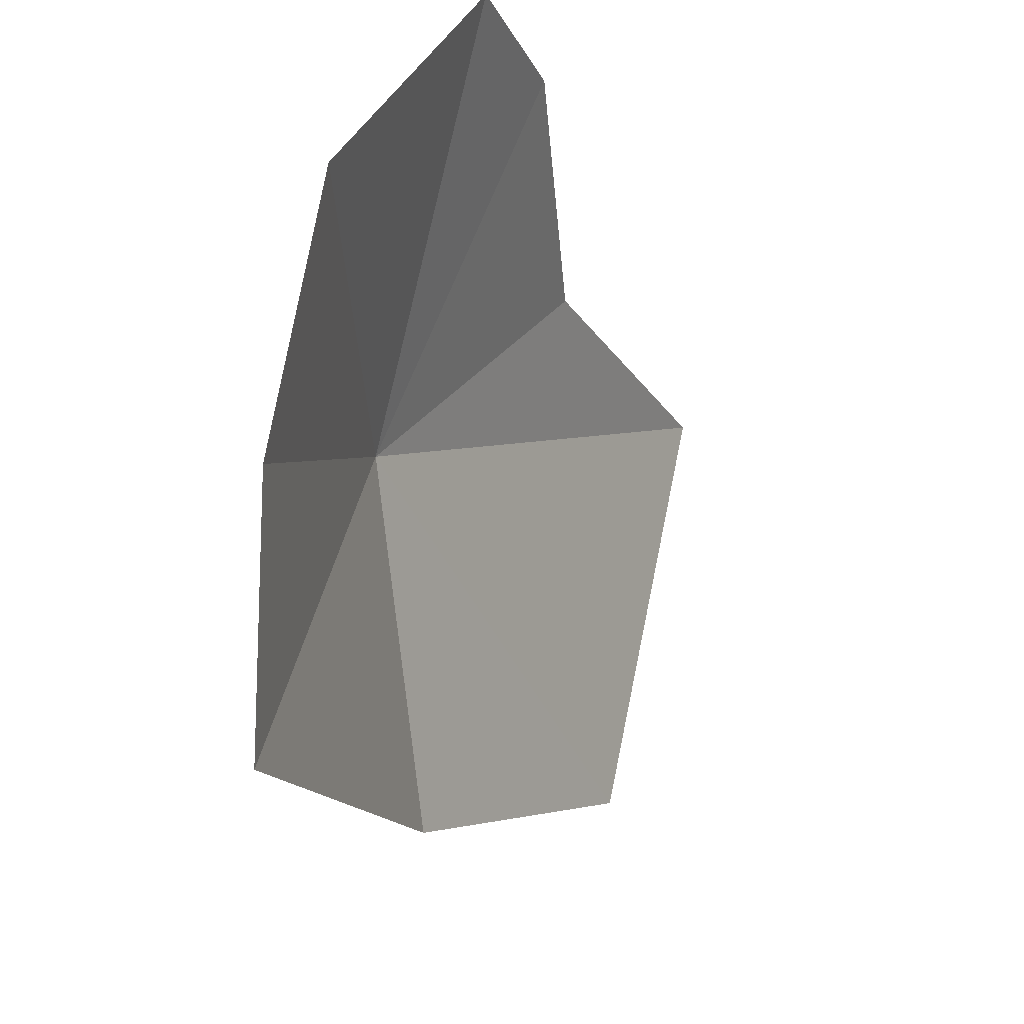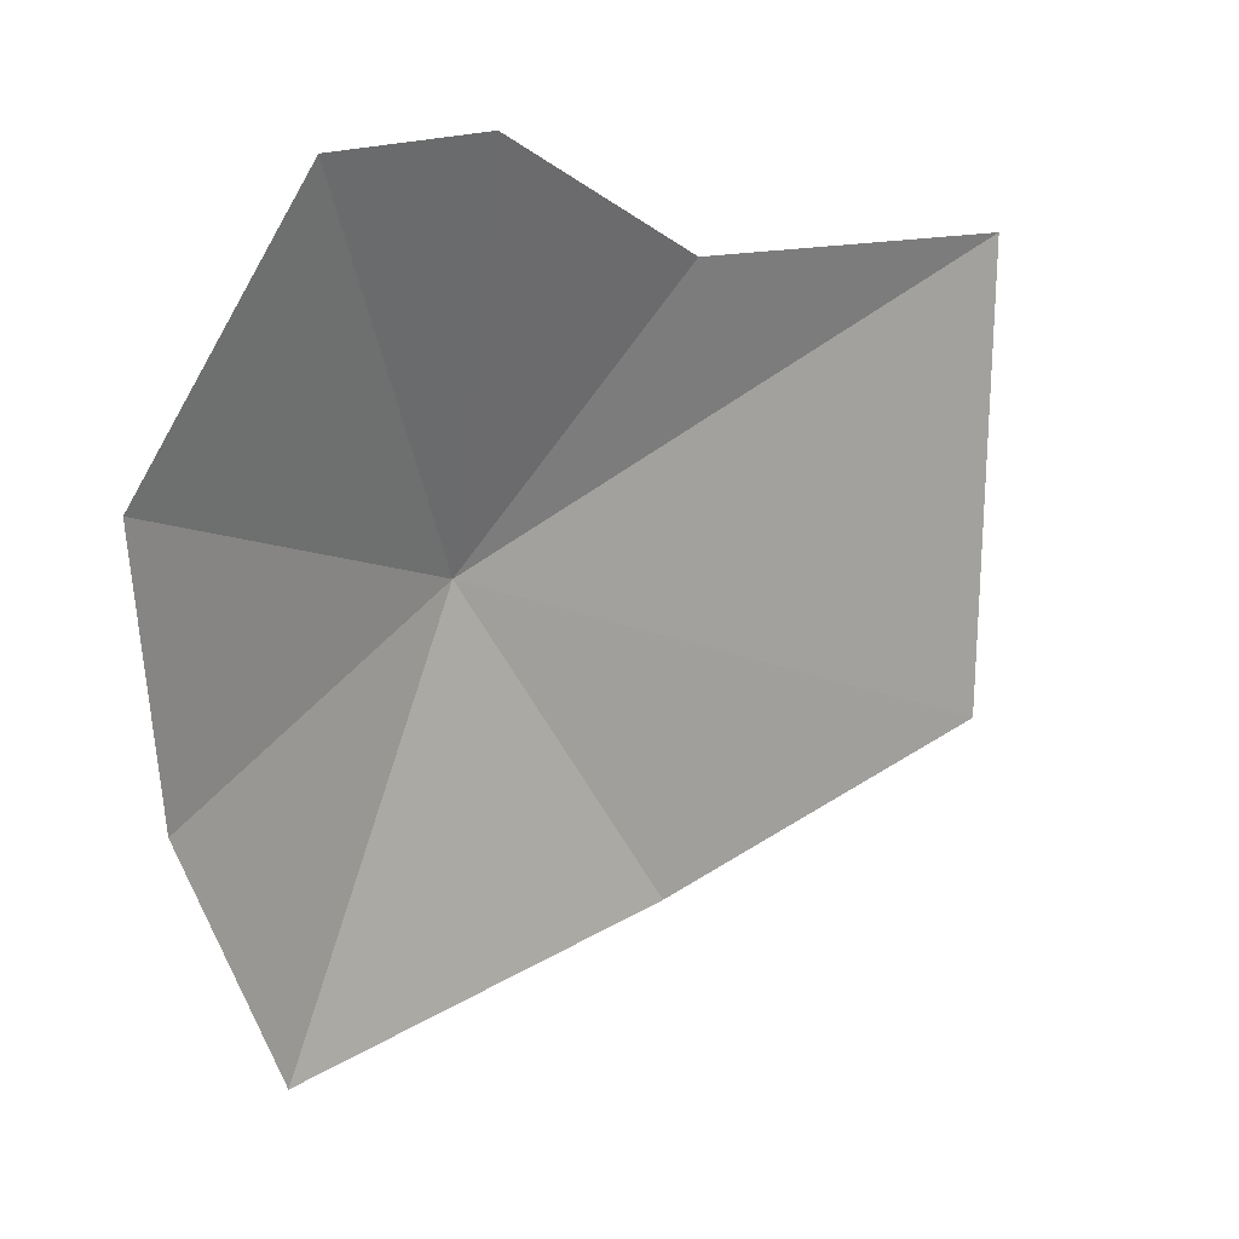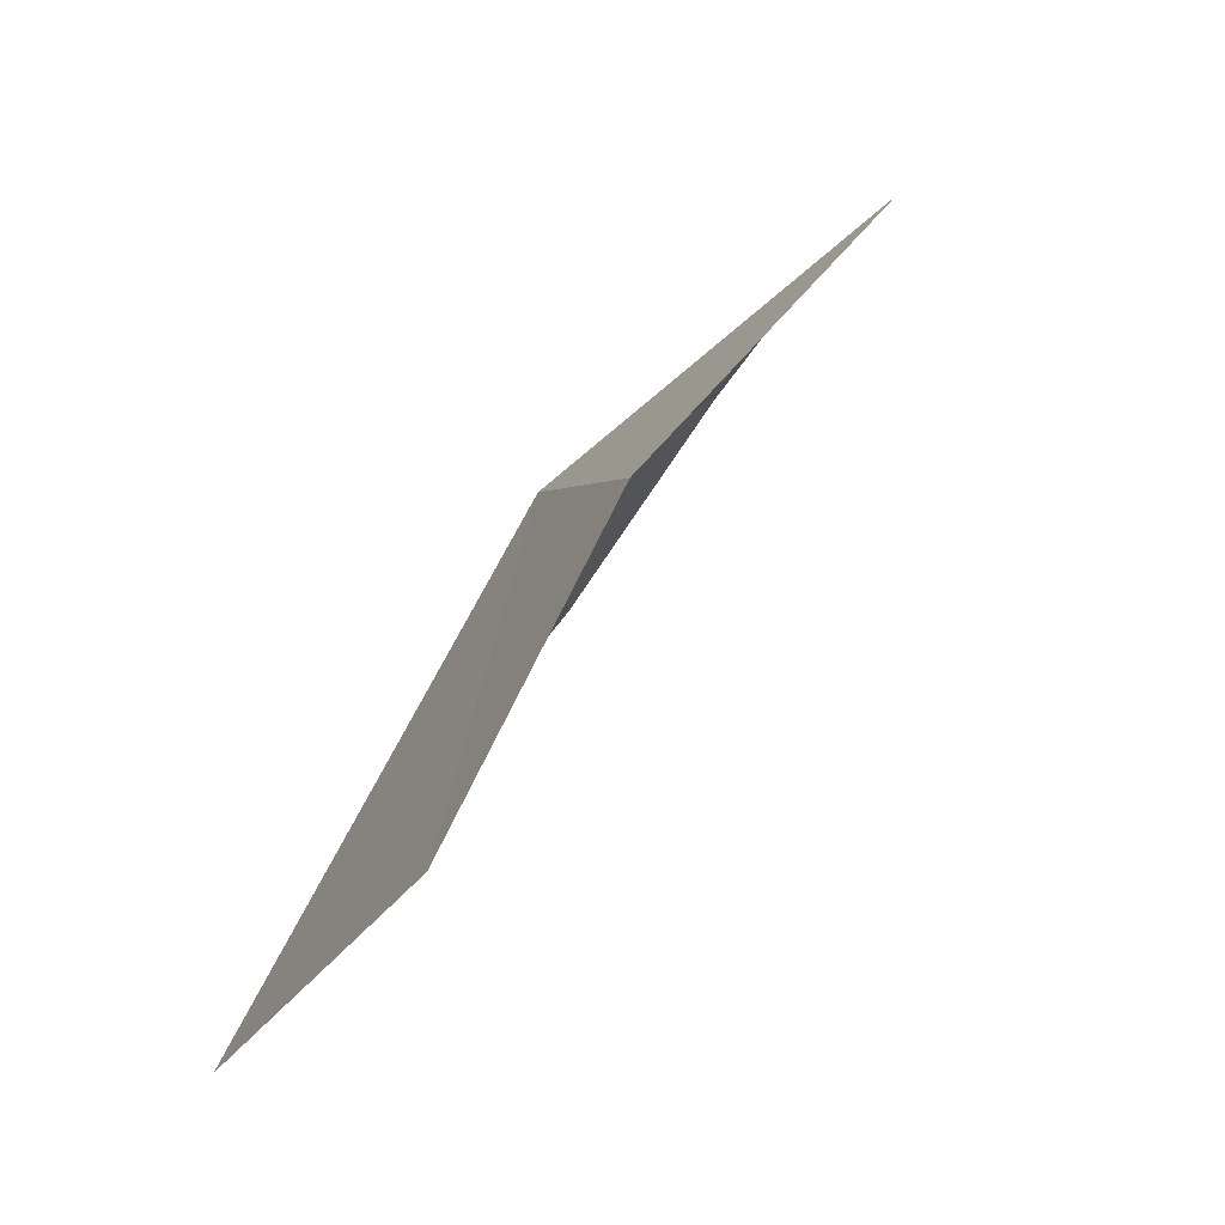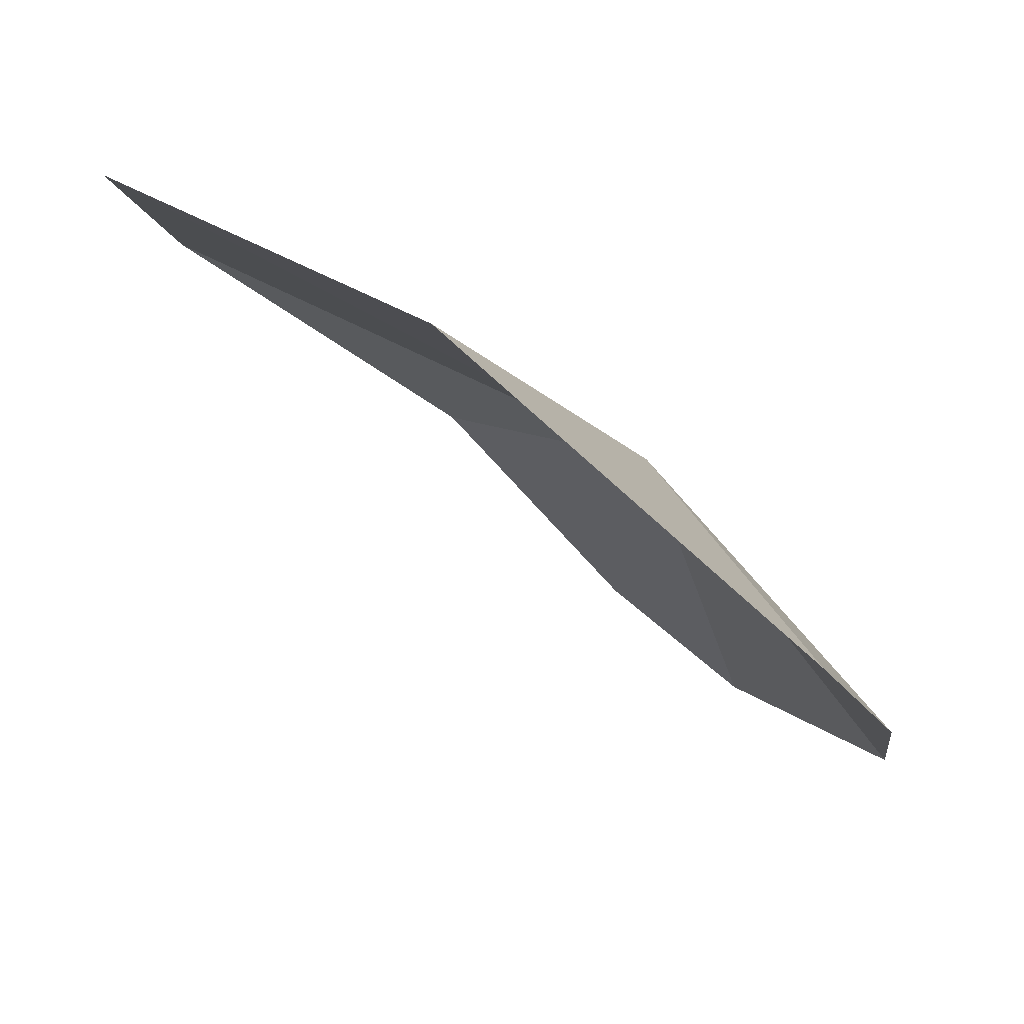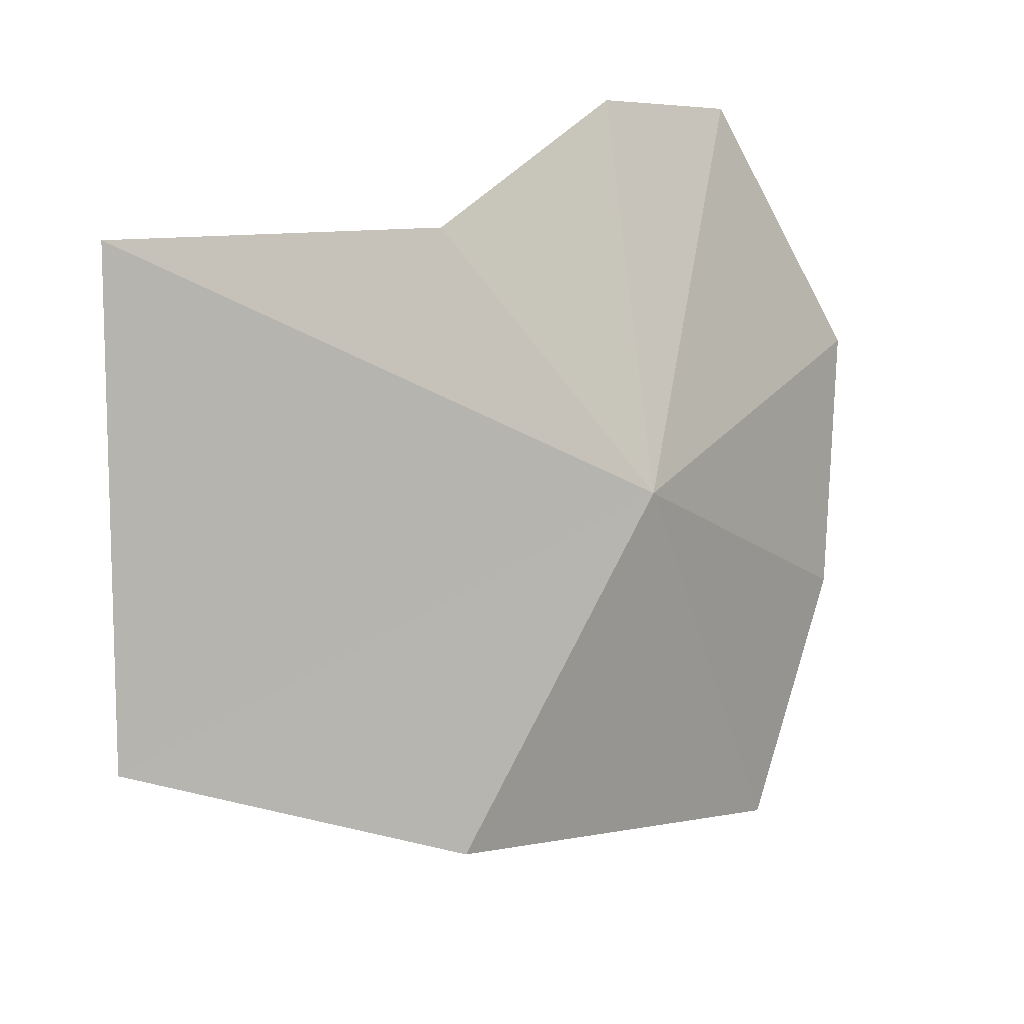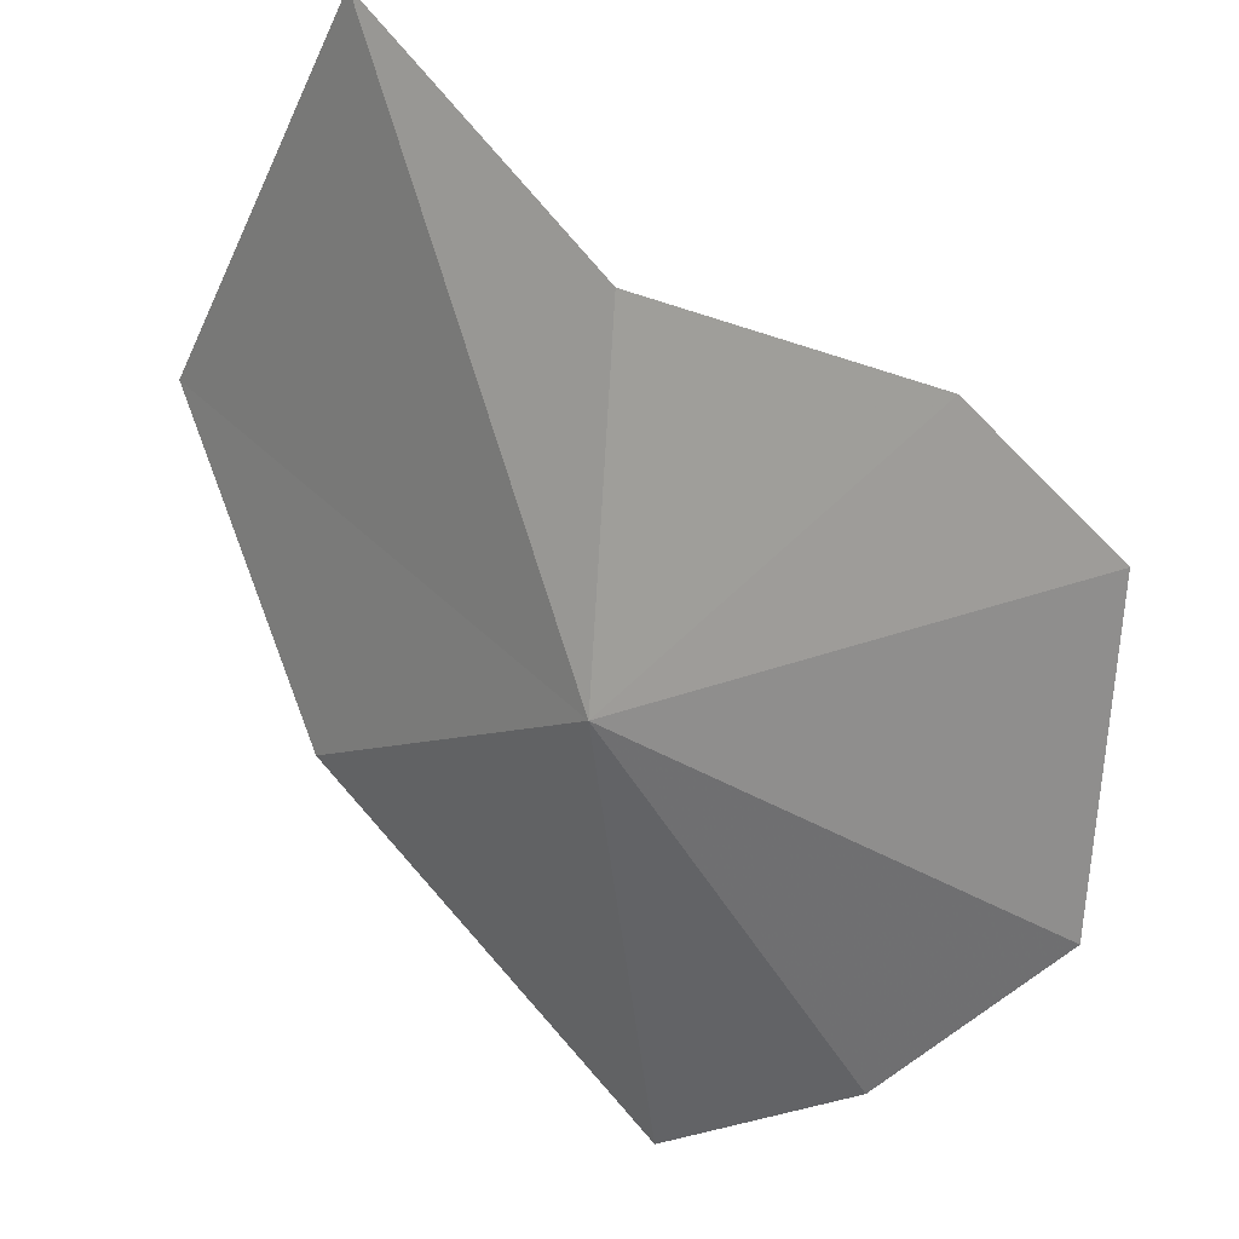
<metadata>
{"format":"obj","ext":"obj","renderer":"f3d","projection":"perspective","resolution":1024,"background":"white","views":[{"elev":-36.2,"azim":44.6,"up":"+Y"},{"elev":-7.2,"azim":72.5,"up":"+Y"},{"elev":-38.0,"azim":-50.3,"up":"+Z"},{"elev":-68.9,"azim":-100.8,"up":"+Y"},{"elev":29.4,"azim":-106.6,"up":"+Y"},{"elev":48.3,"azim":-18.3,"up":"+Y"}]}
</metadata>
<code>
v -90.67 148.8 71.81
v -86.07 141.7 79.83
v -90.27 135.7 76.04
v -96.21 140.8 64.21
v -81.93 148.7 81.63
v -88.02 157.3 65.91
v -82.22 158.4 72.93
v -79.98 156.8 77.71
v -97.19 146.3 54.18
v -91.71 159.6 55.61
f 1 3 2
f 1 4 3
f 1 2 5
f 1 7 6
f 1 5 8
f 1 9 4
f 1 6 10
f 1 10 9
f 1 8 7

</code>
